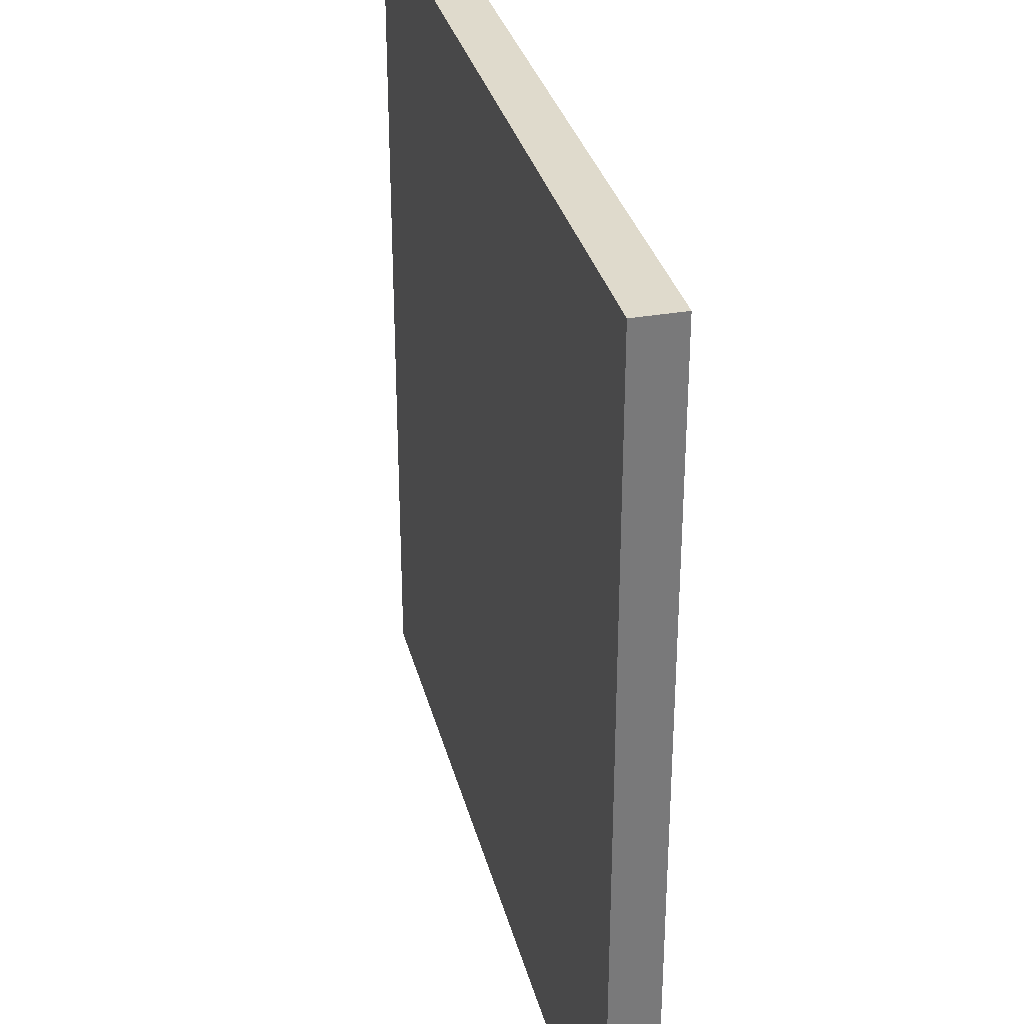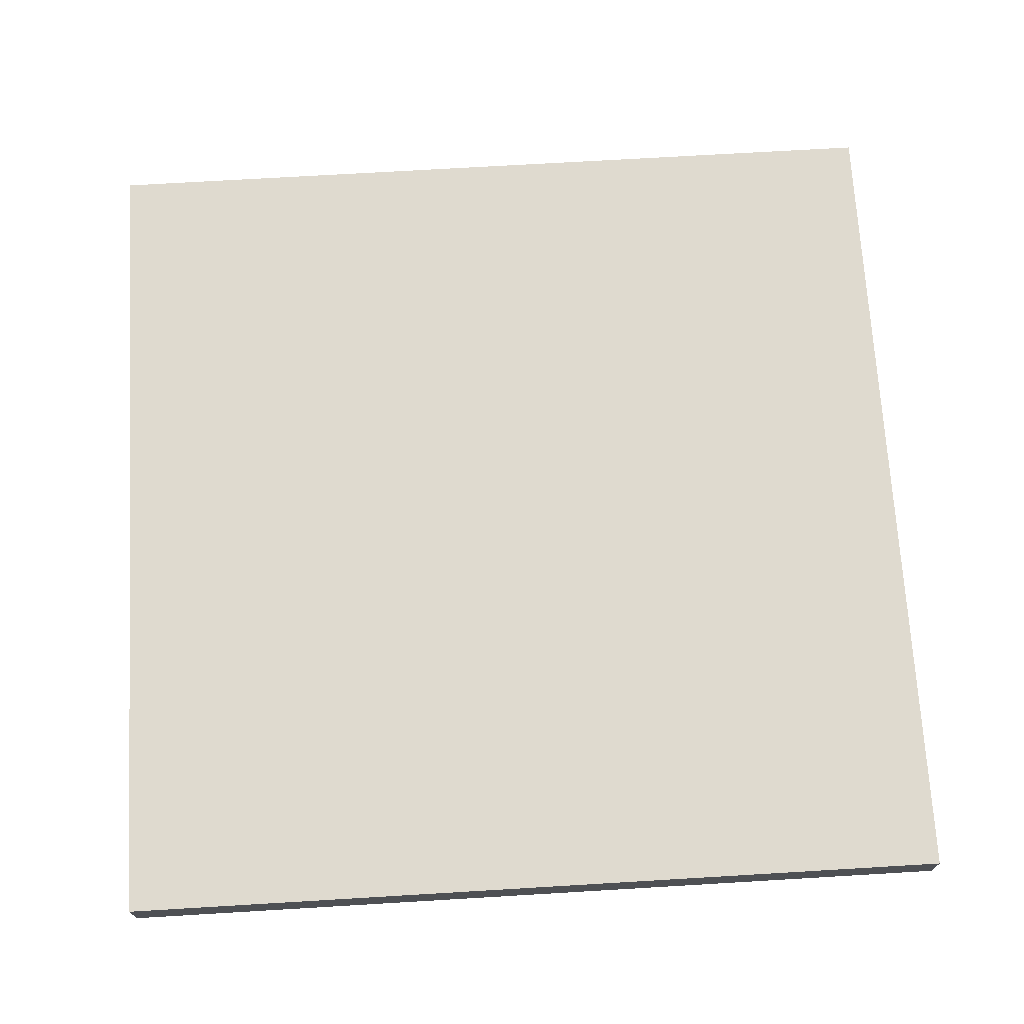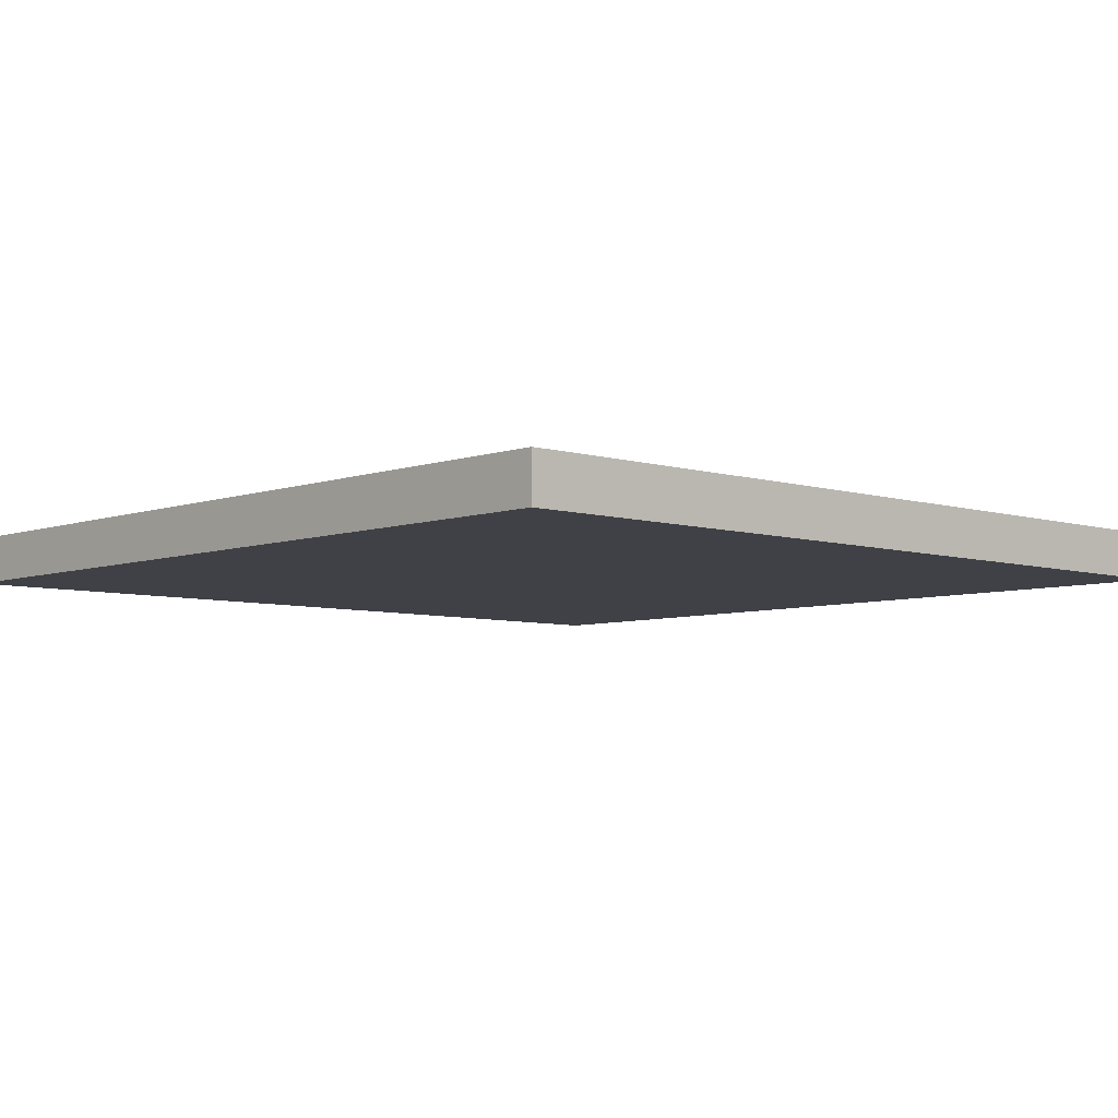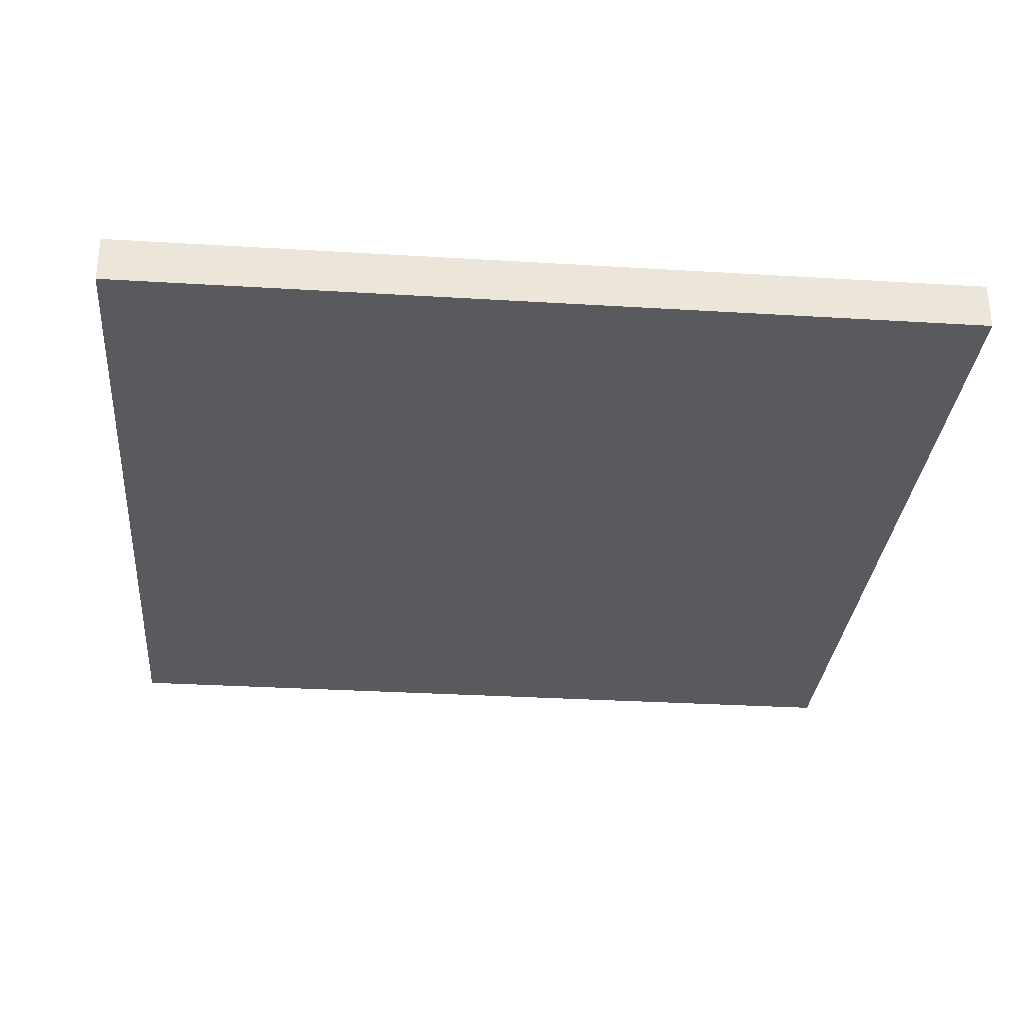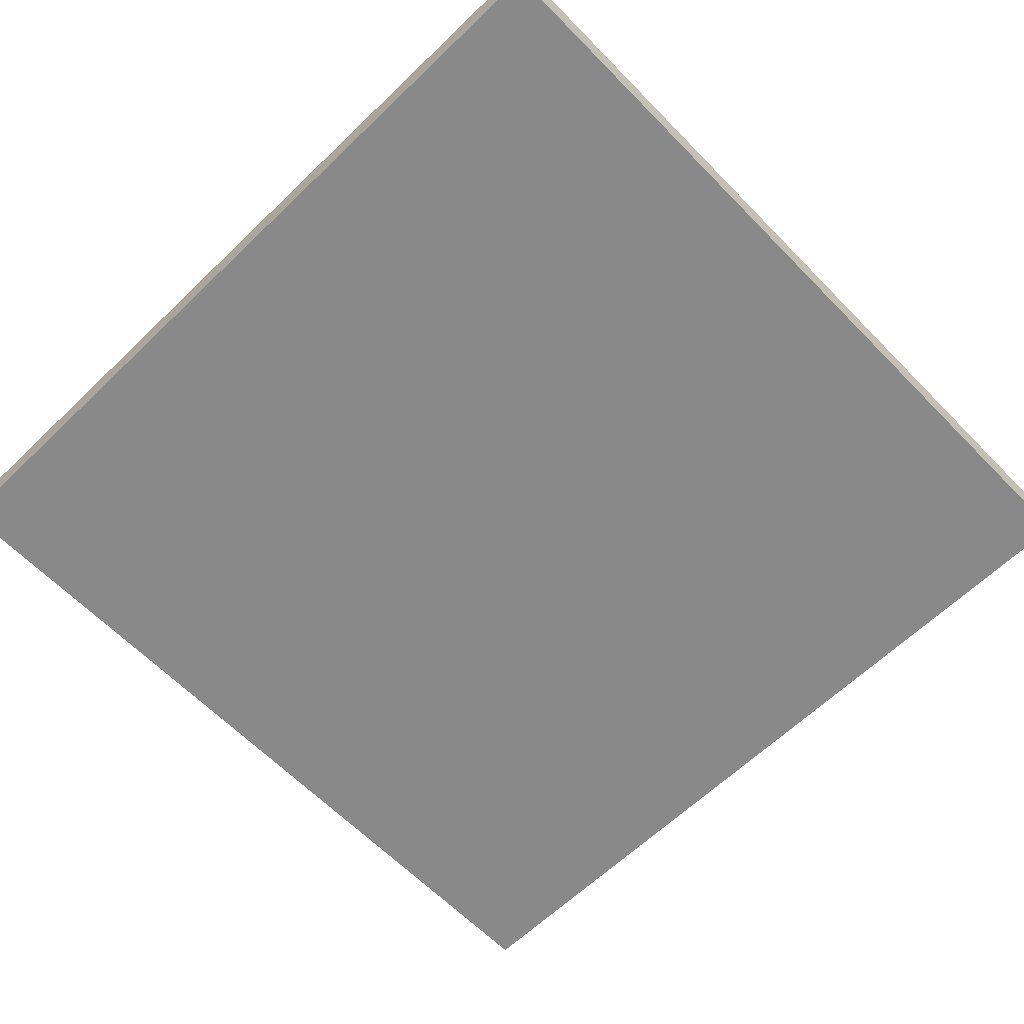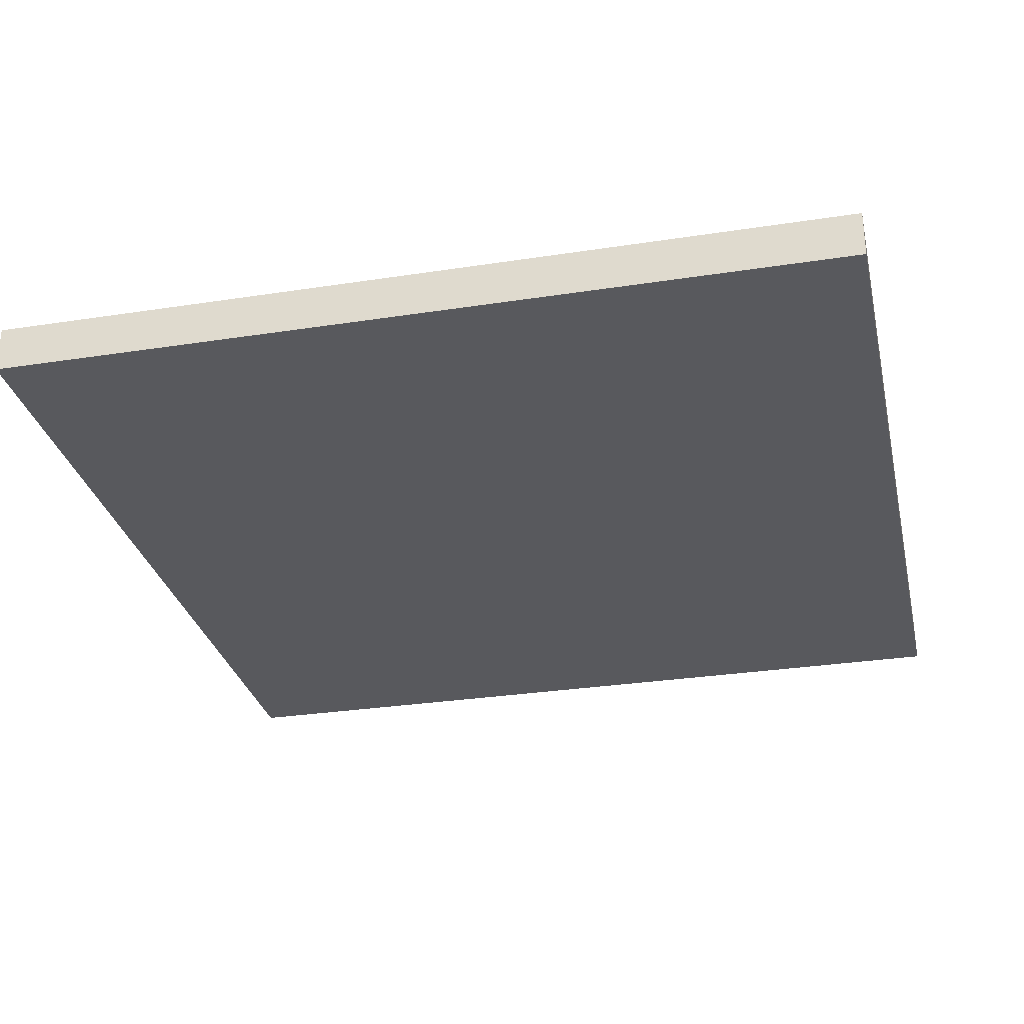
<metadata>
{"format":"obj","ext":"obj","renderer":"f3d","projection":"perspective","resolution":1024,"background":"white","views":[{"elev":32.5,"azim":-103.9,"up":"+Y"},{"elev":70.8,"azim":176.6,"up":"+Z"},{"elev":-6.0,"azim":137.0,"up":"+Z"},{"elev":-30.9,"azim":-5.0,"up":"+Z"},{"elev":-63.0,"azim":44.2,"up":"+Z"},{"elev":-30.0,"azim":-77.3,"up":"+Z"}]}
</metadata>
<code>
o Plane
v -5 0 -0
v 5 0 -0
v -5 10 0
v 5 10 0
v -5 10 0.5507
v -5 0 0.5507
v 5 0 0.5507
v 5 10 0.5507
f 3 2 1
f 7 5 6
f 2 6 1
f 4 7 2
f 1 5 3
f 3 8 4
f 3 4 2
f 7 8 5
f 2 7 6
f 4 8 7
f 1 6 5
f 3 5 8

</code>
